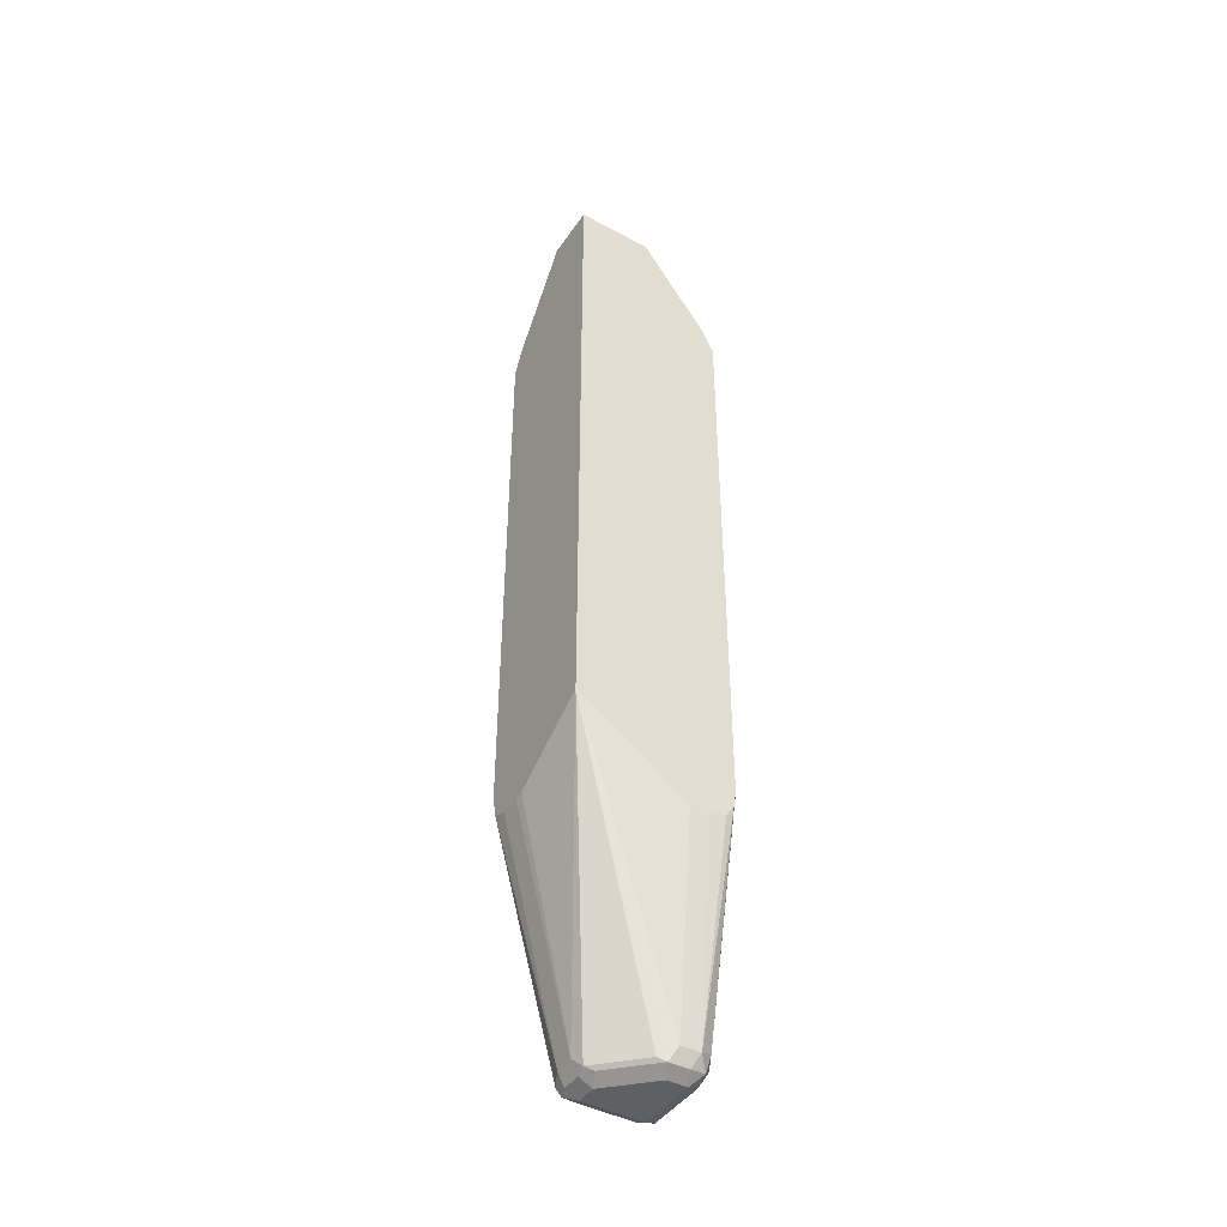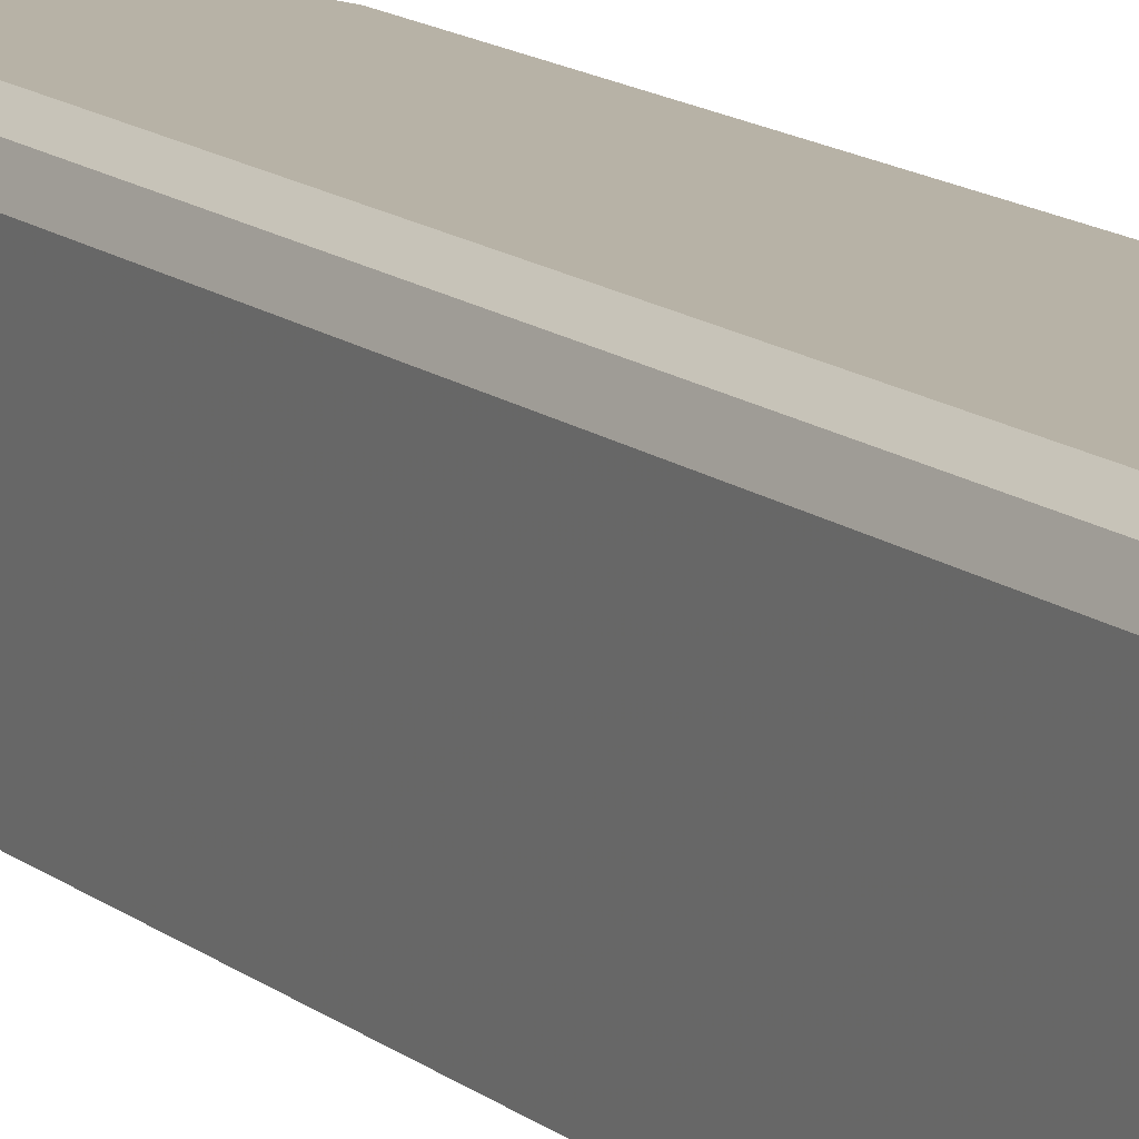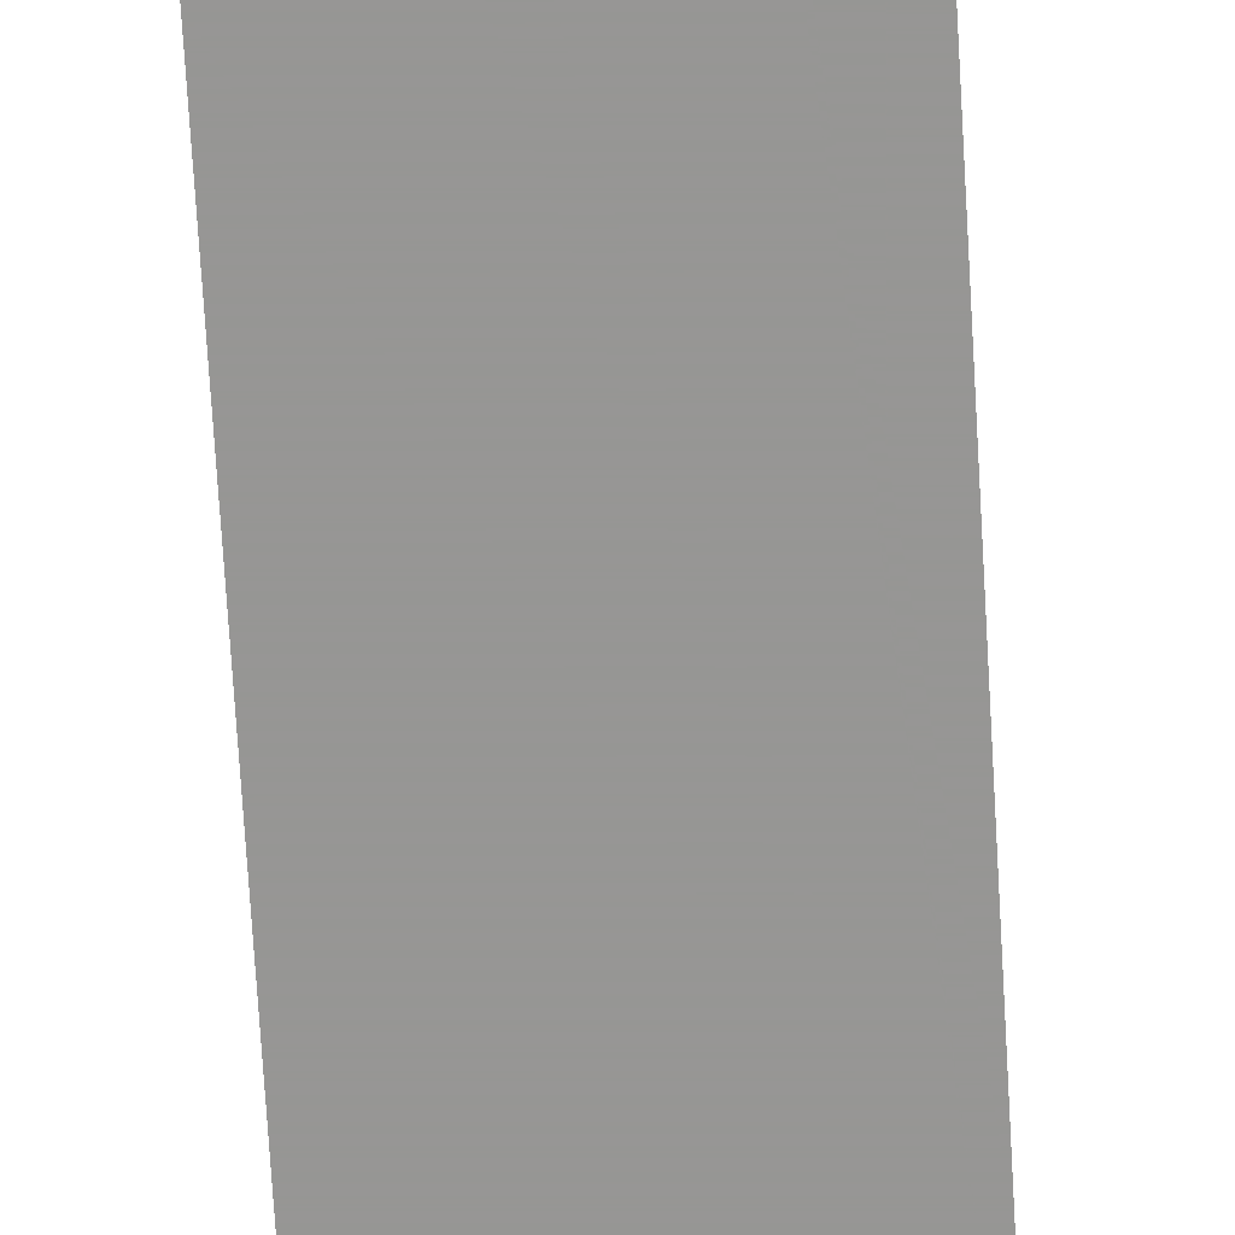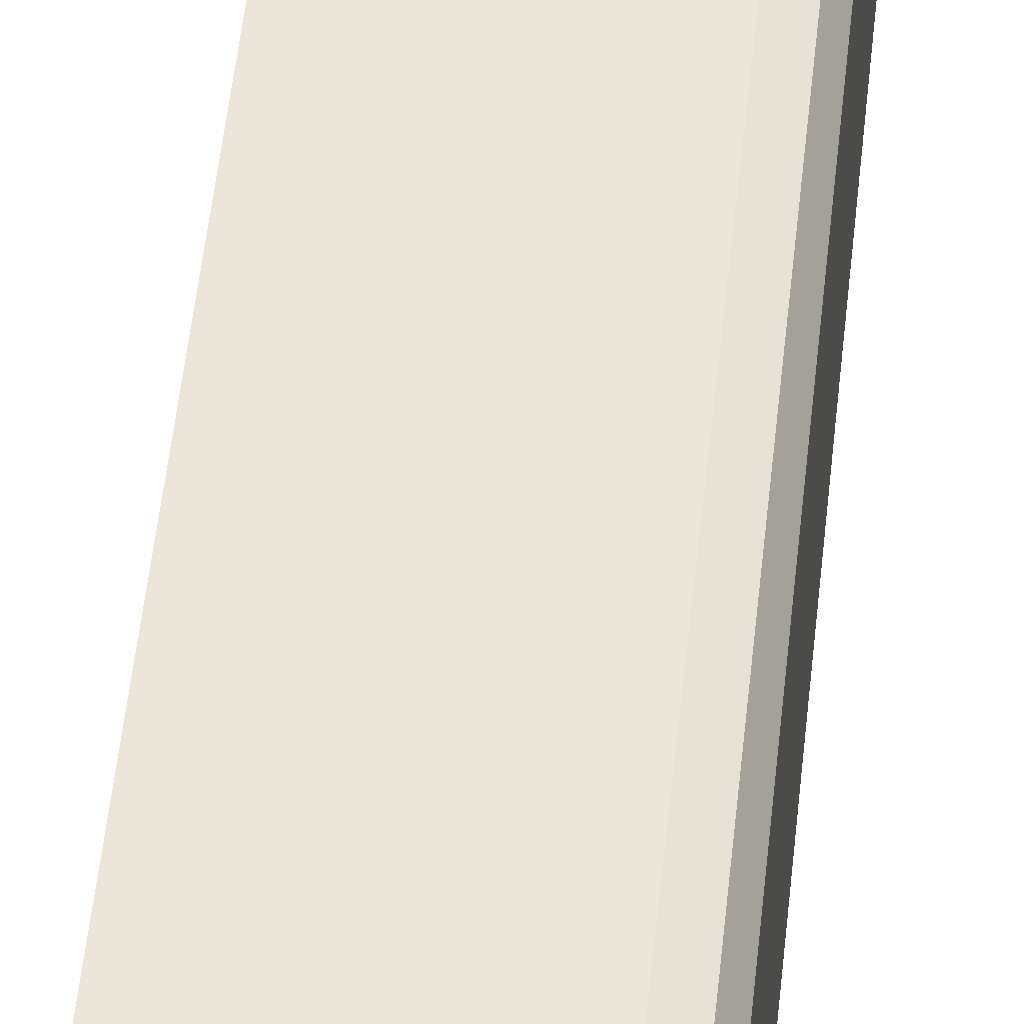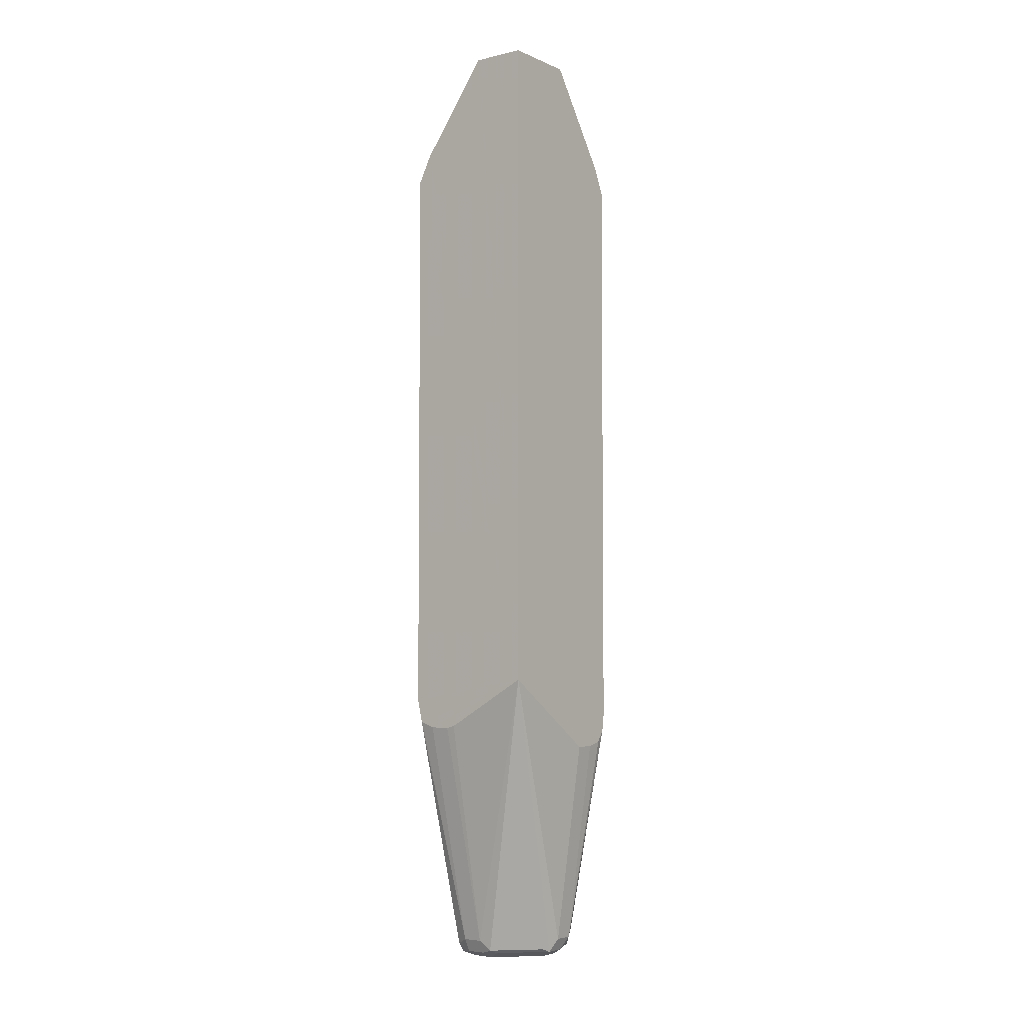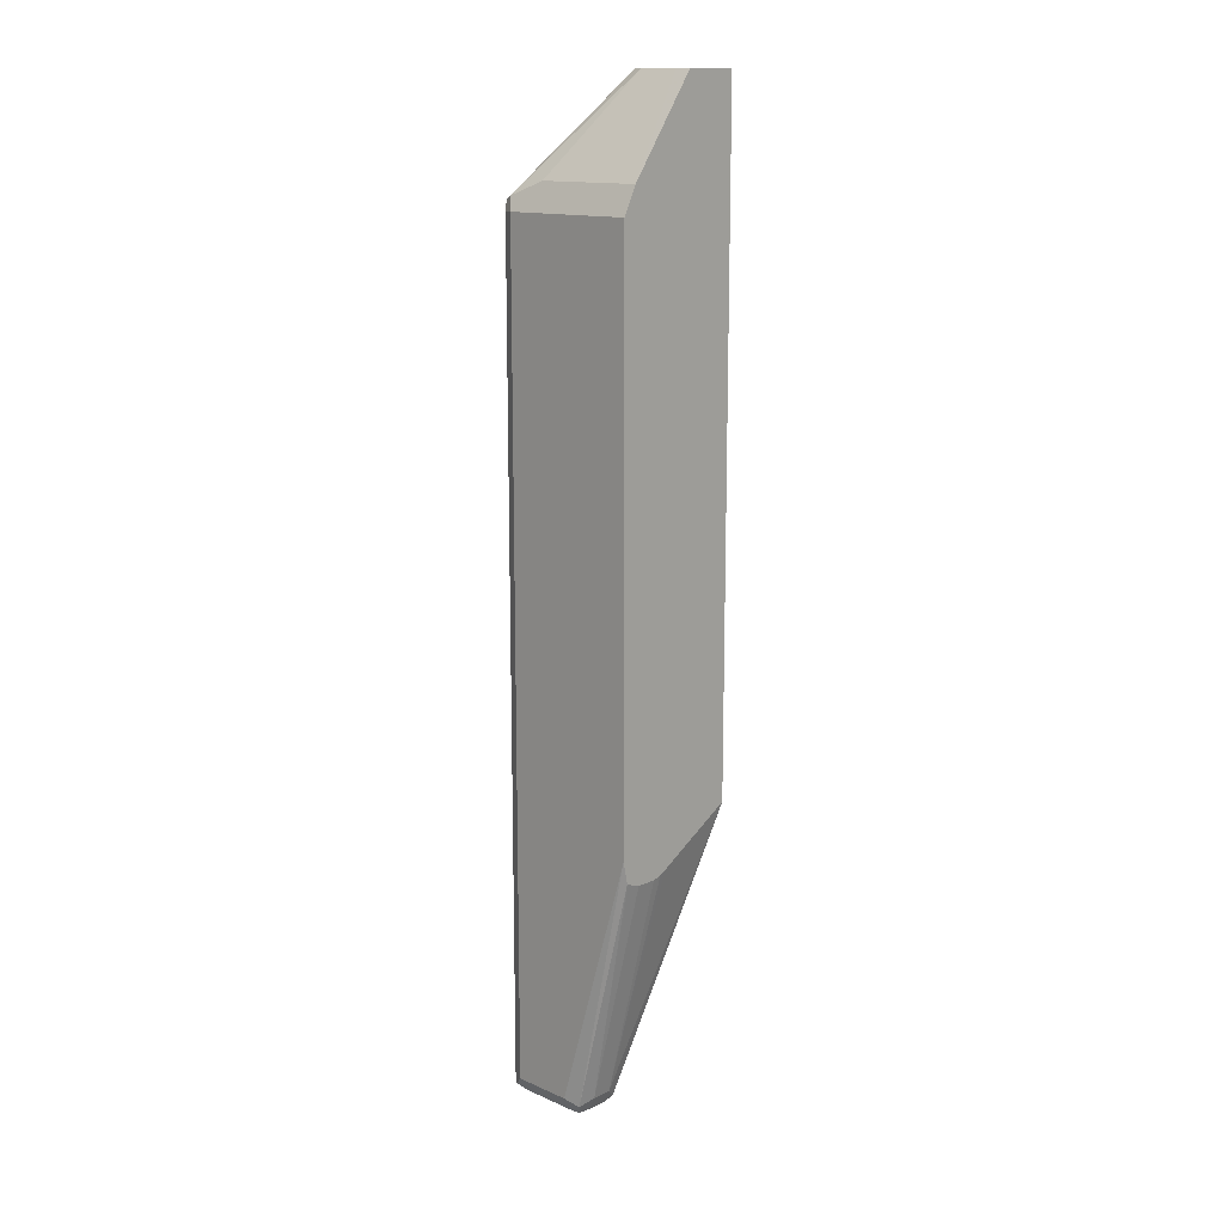
<metadata>
{"format":"obj","ext":"obj","renderer":"f3d","projection":"perspective","resolution":1024,"background":"white","views":[{"elev":-44.0,"azim":-122.1,"up":"+Y"},{"elev":12.4,"azim":151.7,"up":"+Z"},{"elev":-67.8,"azim":-176.7,"up":"+Z"},{"elev":47.1,"azim":5.5,"up":"+Z"},{"elev":-4.5,"azim":-143.2,"up":"+Y"},{"elev":13.8,"azim":133.9,"up":"+Y"}]}
</metadata>
<code>
v 0.1649 -0.9378 0.134
v 0.158 -0.9344 0.1305
v 0.1597 -0.9429 0.1288
v 0.1683 -0.9447 0.1305
v 0.1958 -0.9378 0.134
v 0.1374 -0.8141 0.134
v 0.1546 -0.9378 0.1237
v 0.1374 -0.823 0.1326
v 0.158 -0.9447 0.1202
v 0.1649 -0.9481 0.1237
v 0.1992 -0.9447 0.1305
v 0.2027 -0.9378 0.1305
v 0.1958 -0.5153 0.134
v 0.1374 -0.5153 0.134
v 0.1374 -0.8292 0.1285
v 0.1374 -0.8313 0.1202
v 0.1546 -0.9378 0.1134
v 0.158 -0.9447 0.1099
v 0.1958 -0.9481 0.1237
v 0.1649 -0.9481 0.1134
v 0.2027 -0.9447 0.1237
v 0.2035 -0.9429 0.1288
v 0.2061 -0.9378 0.1237
v 0.2027 -0.5153 0.1305
v 0.201 -0.5101 0.1314
v 0.1374 -0.5084 0.1305
v 0.1374 -0.8313 0.1099
v 0.1374 -0.7935 0.05327
v 0.1597 -0.9429 0.1056
v 0.1786 -0.9447 0.08932
v 0.1958 -0.9481 0.09275
v 0.1855 -0.9481 0.09275
v 0.2027 -0.9447 0.09275
v 0.2061 -0.9378 0.09275
v 0.2061 -0.5153 0.1237
v 0.2027 -0.5084 0.1271
v 0.1855 -0.5016 0.1271
v 0.1374 -0.5016 0.1271
v 0.1615 -0.4532 0.08932
v 0.1546 -0.4532 0.09275
v 0.1778 -0.8172 0.05327
v 0.1855 -0.9378 0.08245
v 0.1804 -0.9429 0.08503
v 0.1374 -0.4532 0.05327
v 0.1855 -0.9447 0.08588
v 0.1958 -0.9447 0.08588
v 0.201 -0.9455 0.0876
v 0.2027 -0.9412 0.08588
v 0.2061 -0.8056 0.05327
v 0.2061 -0.5153 0.05327
v 0.1992 -0.5016 0.1099
v 0.1649 -0.4532 0.08245
v 0.1615 -0.4532 0.08916
v 0.1374 -0.4532 0.09275
v 0.1811 -0.819 0.05327
v 0.1958 -0.9378 0.08245
v 0.1855 -0.8201 0.05327
v 0.1633 -0.4532 0.05327
v 0.2035 -0.8172 0.05327
v 0.1992 -0.5016 0.05327
v 0.1649 -0.4532 0.0616
v 0.1958 -0.8201 0.05327
v 0.2027 -0.8176 0.05327
v 0.1649 -0.4533 0.05327
f 30 43 45
f 28 57 55
f 28 55 41
f 28 63 62
f 28 62 57
f 30 45 32
f 31 47 33
f 31 45 46
f 31 46 47
f 33 47 48
f 28 59 63
f 33 48 34
f 31 32 45
f 28 49 59
f 25 39 40
f 28 60 50
f 28 64 60
f 28 58 64
f 28 44 58
f 28 43 29
f 28 42 43
f 24 36 25
f 28 41 42
f 25 40 37
f 25 36 39
f 25 38 26
f 25 37 38
f 34 48 49
f 28 50 49
f 60 64 61
f 48 56 59
f 35 60 51
f 24 35 36
f 58 61 64
f 56 63 59
f 56 62 63
f 51 61 52
f 51 60 61
f 48 59 49
f 46 56 48
f 46 48 47
f 42 62 56
f 42 57 62
f 42 55 57
f 42 45 43
f 35 50 60
f 42 46 45
f 41 55 42
f 39 54 40
f 39 44 54
f 39 58 44
f 39 61 58
f 39 52 61
f 39 53 52
f 37 54 38
f 37 40 54
f 36 53 39
f 36 52 53
f 36 51 52
f 35 51 36
f 42 56 46
f 23 50 35
f 7 27 17
f 23 34 49
f 6 16 15
f 6 27 16
f 6 28 27
f 6 44 28
f 6 54 44
f 6 38 54
f 6 26 38
f 6 14 26
f 5 24 13
f 5 12 24
f 5 11 12
f 4 19 11
f 4 10 19
f 3 7 9
f 3 10 4
f 3 9 10
f 2 8 7
f 2 6 8
f 2 7 3
f 1 14 6
f 1 13 14
f 1 5 13
f 1 11 5
f 1 4 11
f 1 3 4
f 1 2 3
f 23 49 50
f 6 15 8
f 7 15 16
f 1 6 2
f 7 17 18
f 21 23 22
f 7 16 27
f 21 34 23
f 21 33 34
f 19 33 21
f 18 28 29
f 18 32 20
f 18 30 32
f 18 43 30
f 18 29 43
f 17 28 18
f 17 27 28
f 14 25 26
f 13 25 14
f 19 31 33
f 12 35 24
f 13 24 25
f 7 18 9
f 9 18 20
f 7 8 15
f 10 20 32
f 10 32 31
f 9 20 10
f 11 19 21
f 11 21 22
f 11 22 12
f 12 22 23
f 12 23 35
f 10 31 19

</code>
